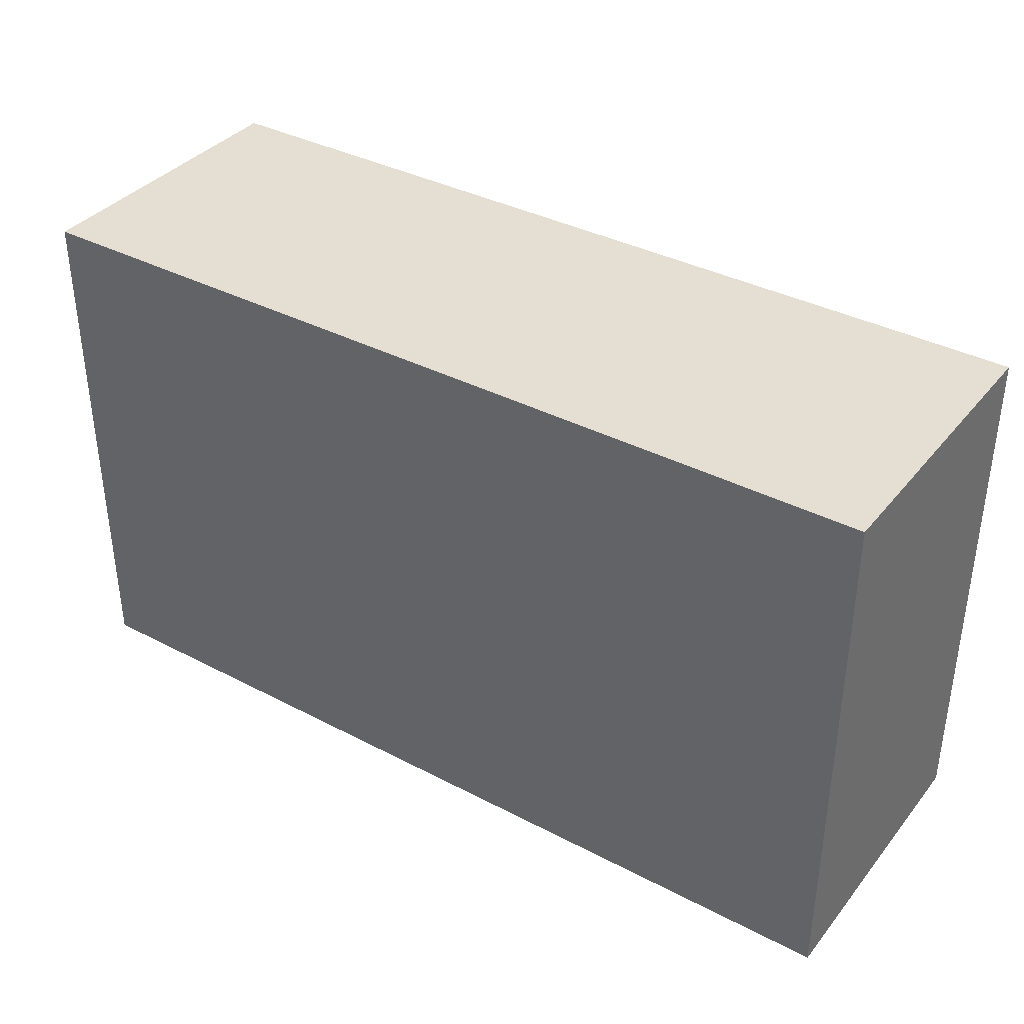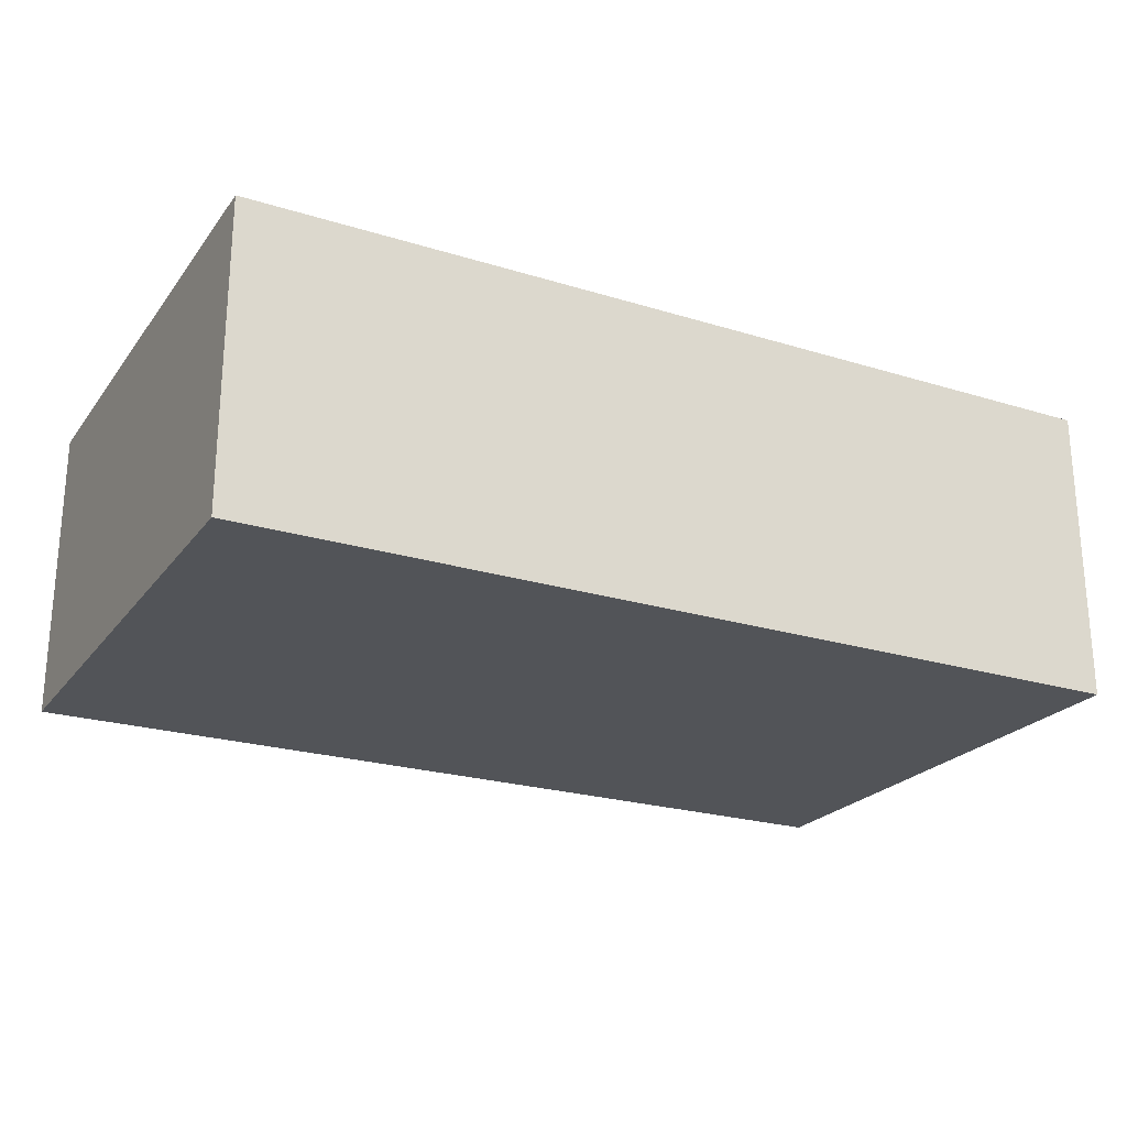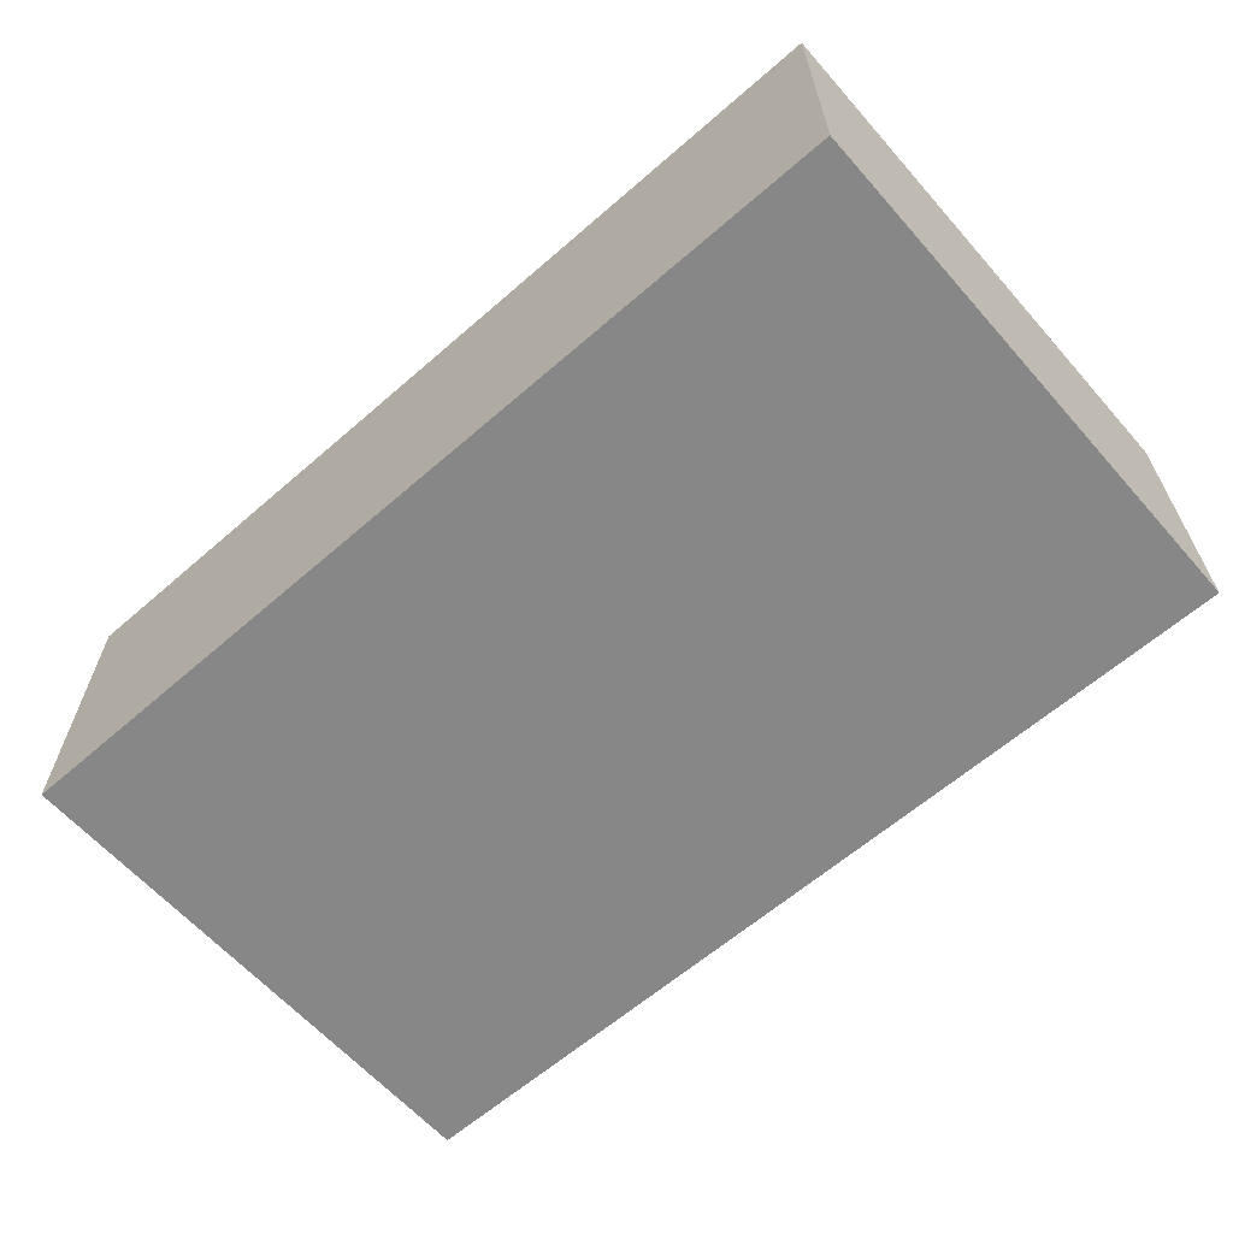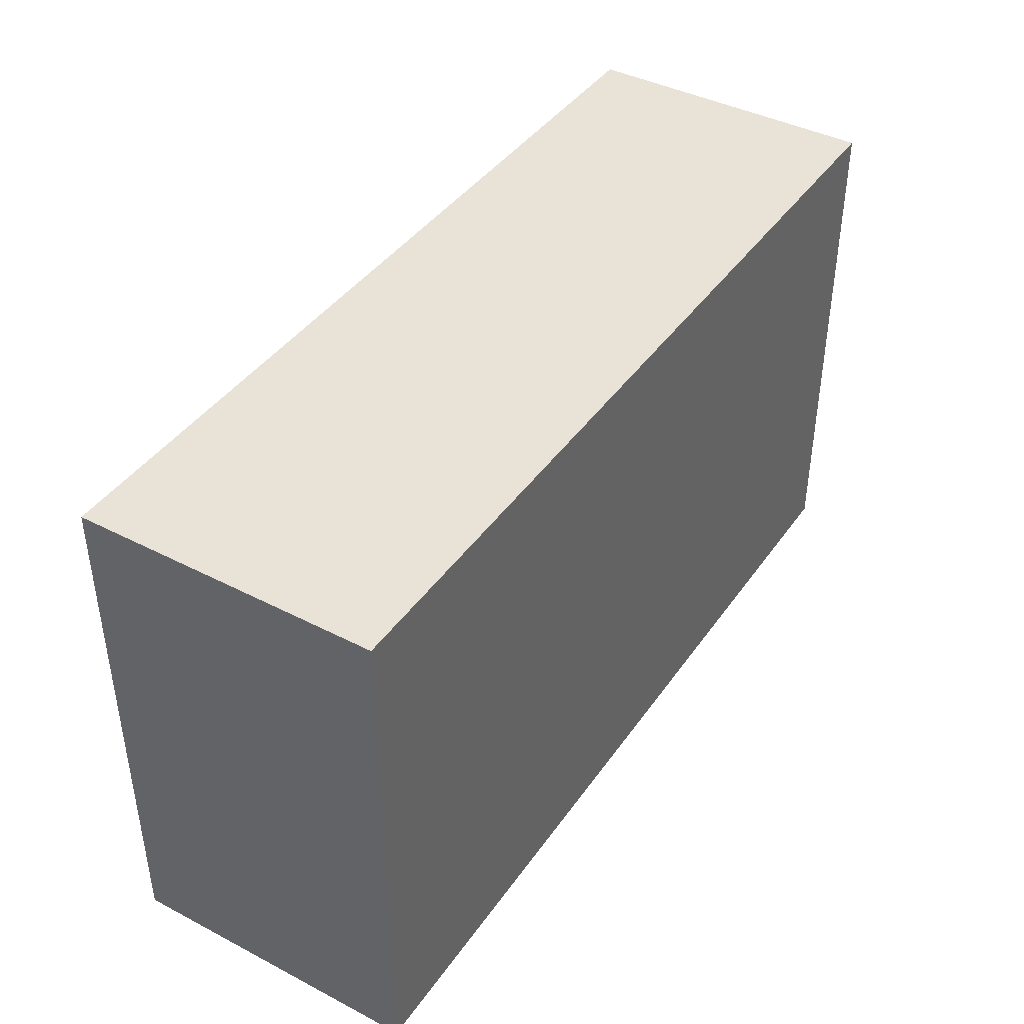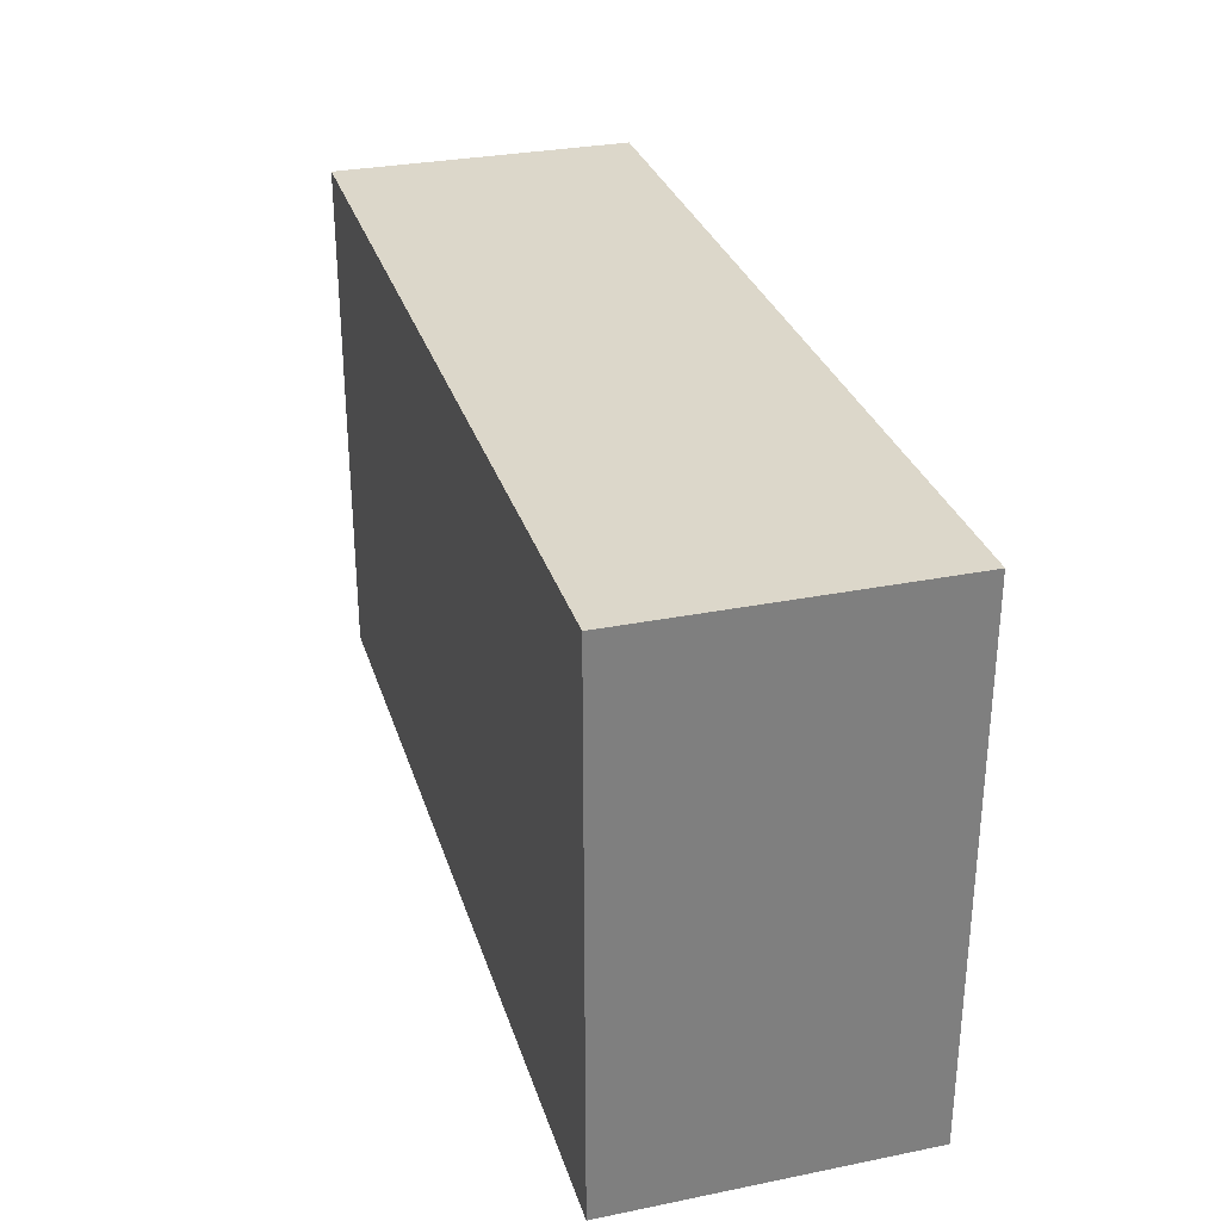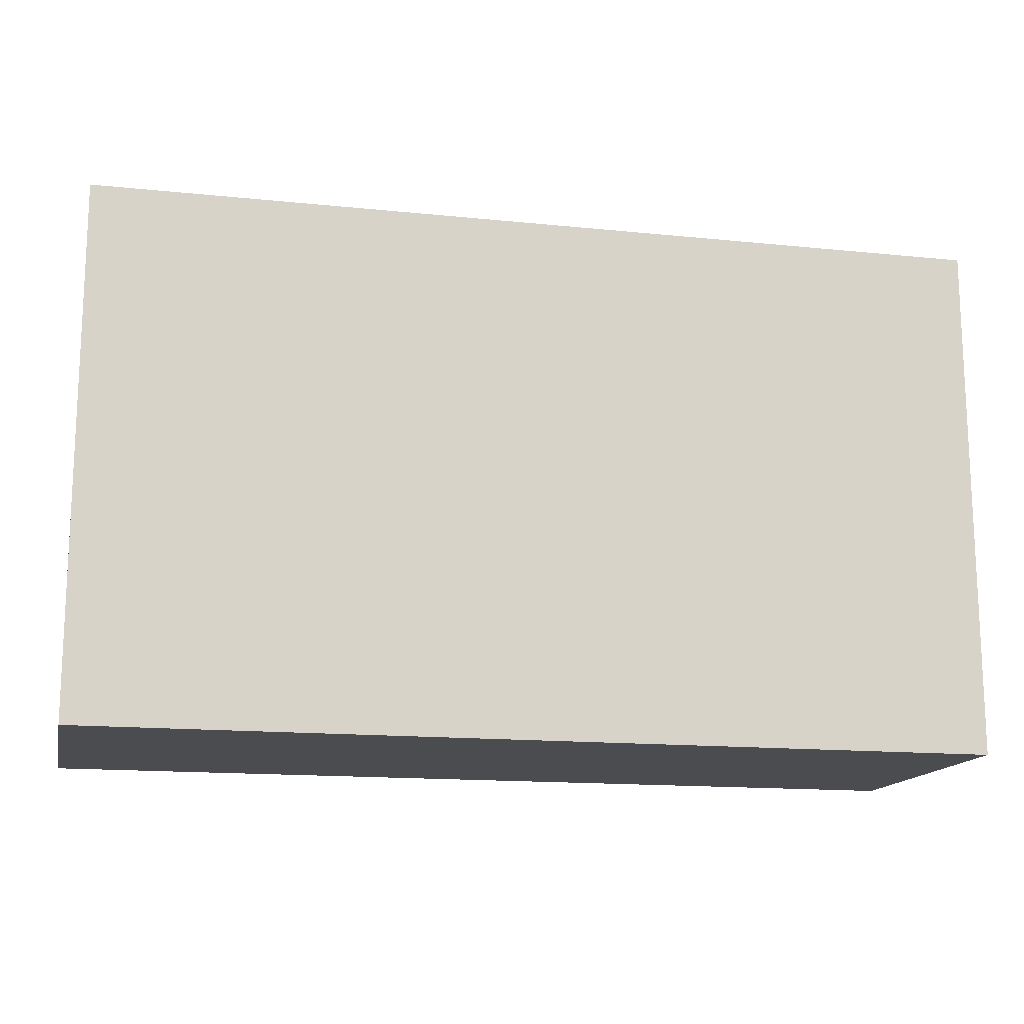
<metadata>
{"format":"obj","ext":"obj","renderer":"f3d","projection":"perspective","resolution":1024,"background":"white","views":[{"elev":37.0,"azim":34.0,"up":"+Y"},{"elev":-23.3,"azim":-27.5,"up":"+Z"},{"elev":-62.5,"azim":41.4,"up":"+Z"},{"elev":41.6,"azim":-58.0,"up":"+Y"},{"elev":30.4,"azim":73.8,"up":"+Y"},{"elev":-14.9,"azim":167.6,"up":"+Y"}]}
</metadata>
<code>
v 12 7 0
v 0 7 0
v 0 7 4
v 12 7 4
v 12 0 0
v 12 7 0
v 12 7 4
v 12 0 4
v 0 0 0
v 12 0 0
v 12 0 4
v 0 0 4
v 0 7 0
v 0 0 0
v 0 0 4
v 0 7 4
v 0 7 4
v 0 0 4
v 12 0 4
v 12 7 4
v 0 0 0
v 0 7 0
v 12 7 0
v 12 0 0
g 07f8096e-e350-11ea-b714-54bf646e7e1f
f 1 2 4
f 4 2 3
g 07f8578c-e350-11ea-923d-54bf646e7e1f
f 5 6 8
f 8 6 7
g 07f87e9c-e350-11ea-9647-54bf646e7e1f
f 9 10 12
f 12 10 11
g 07f8a5ae-e350-11ea-b152-54bf646e7e1f
f 13 14 16
f 16 14 15
g 07f8ccc0-e350-11ea-a60b-54bf646e7e1f
f 18 19 17
f 17 19 20
g 07f91ad8-e350-11ea-8c17-54bf646e7e1f
f 22 23 21
f 21 23 24

</code>
